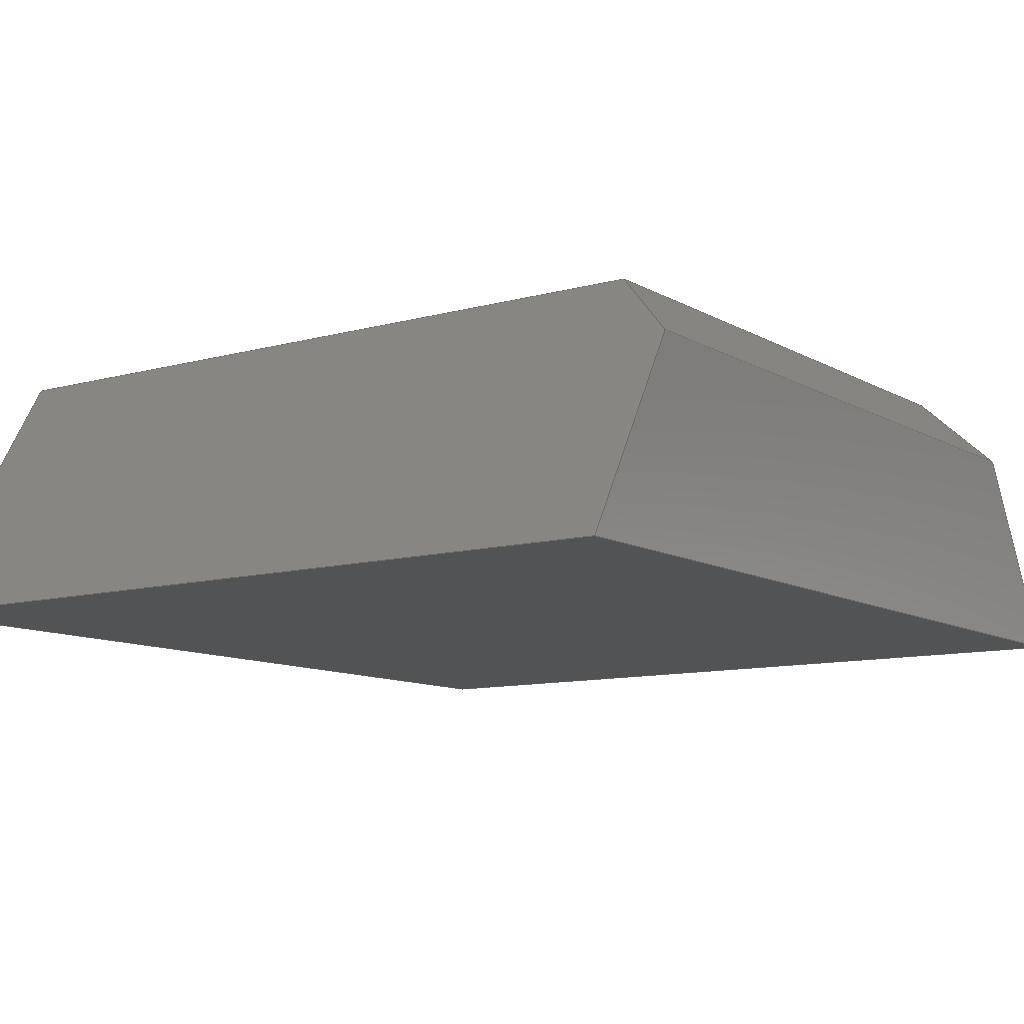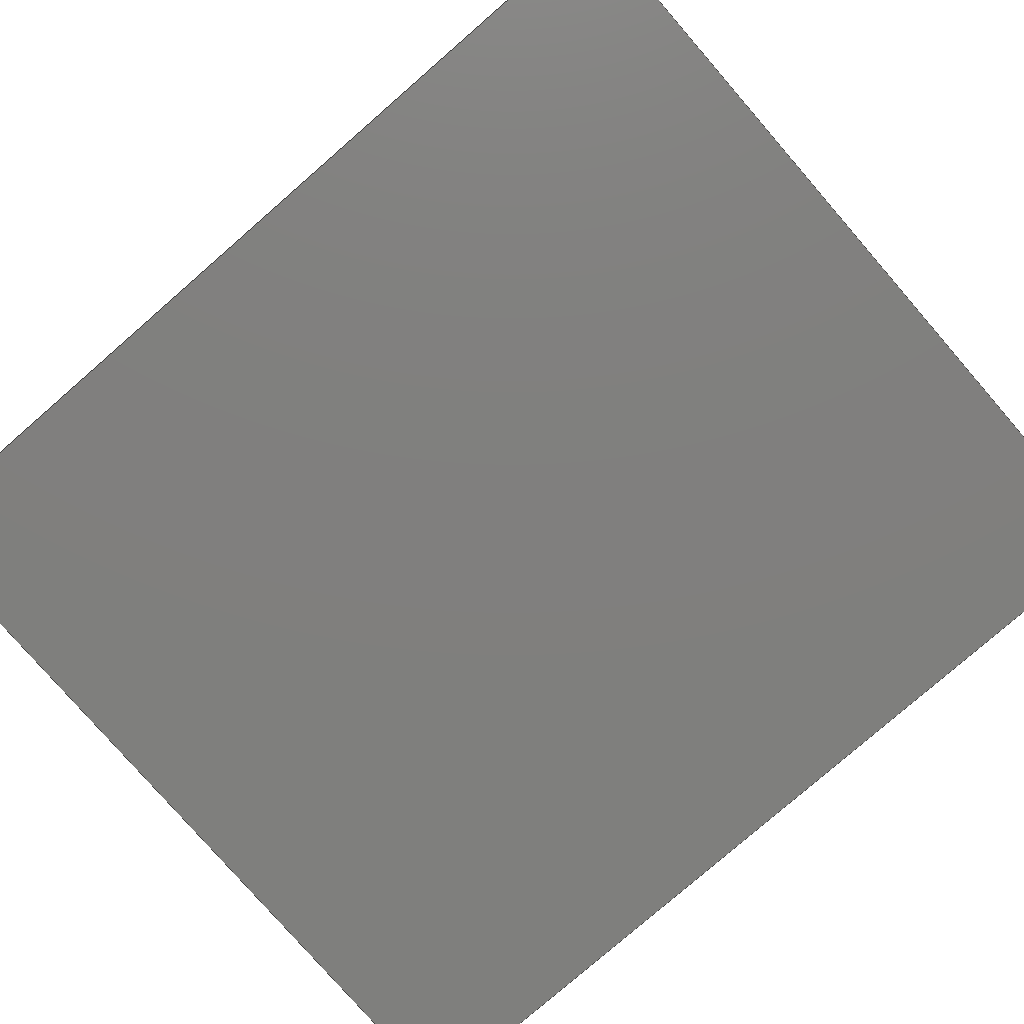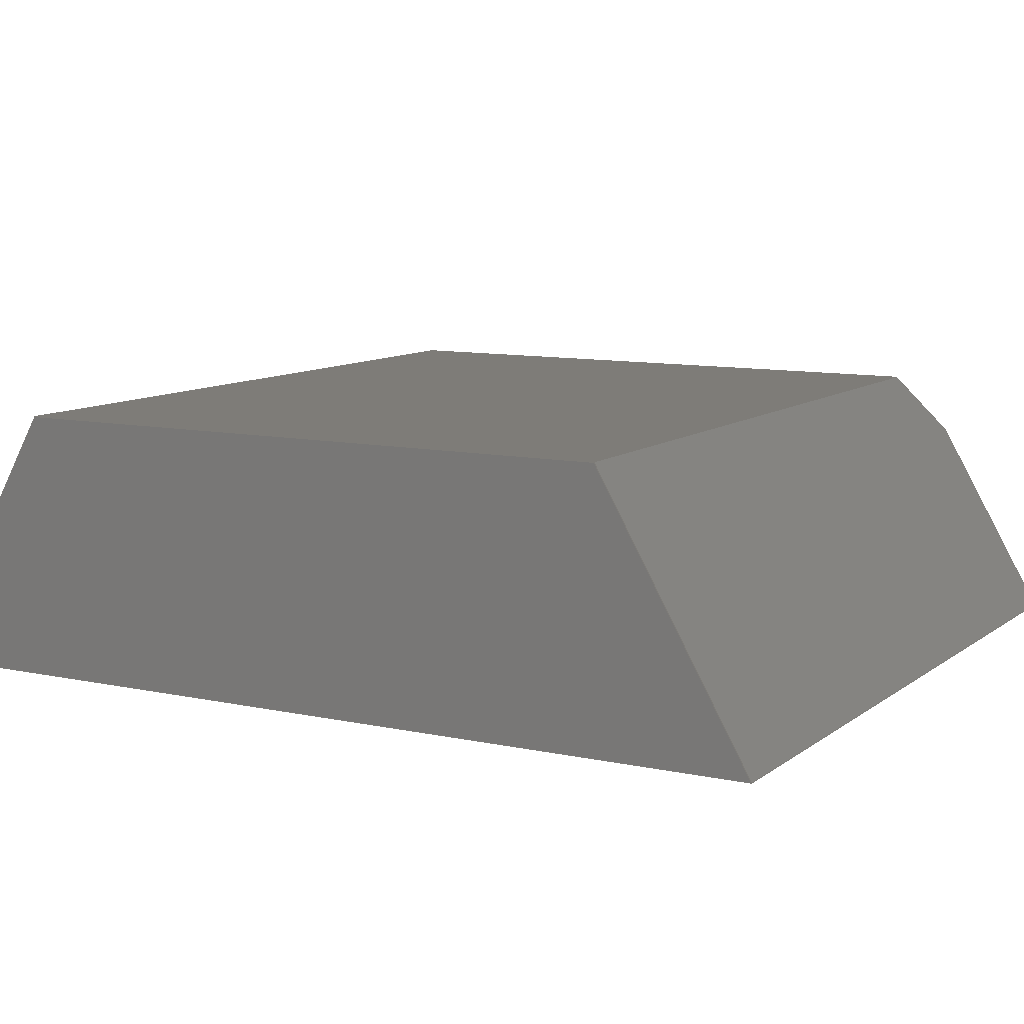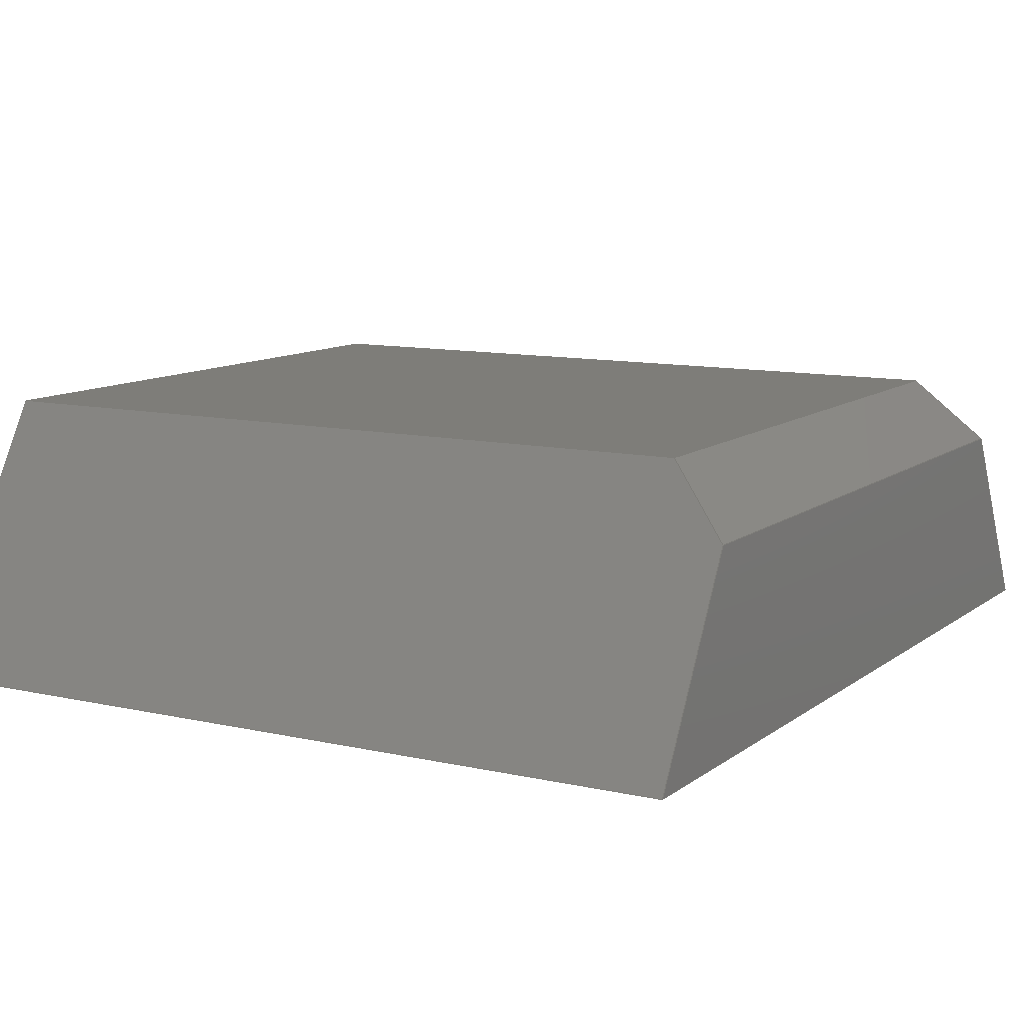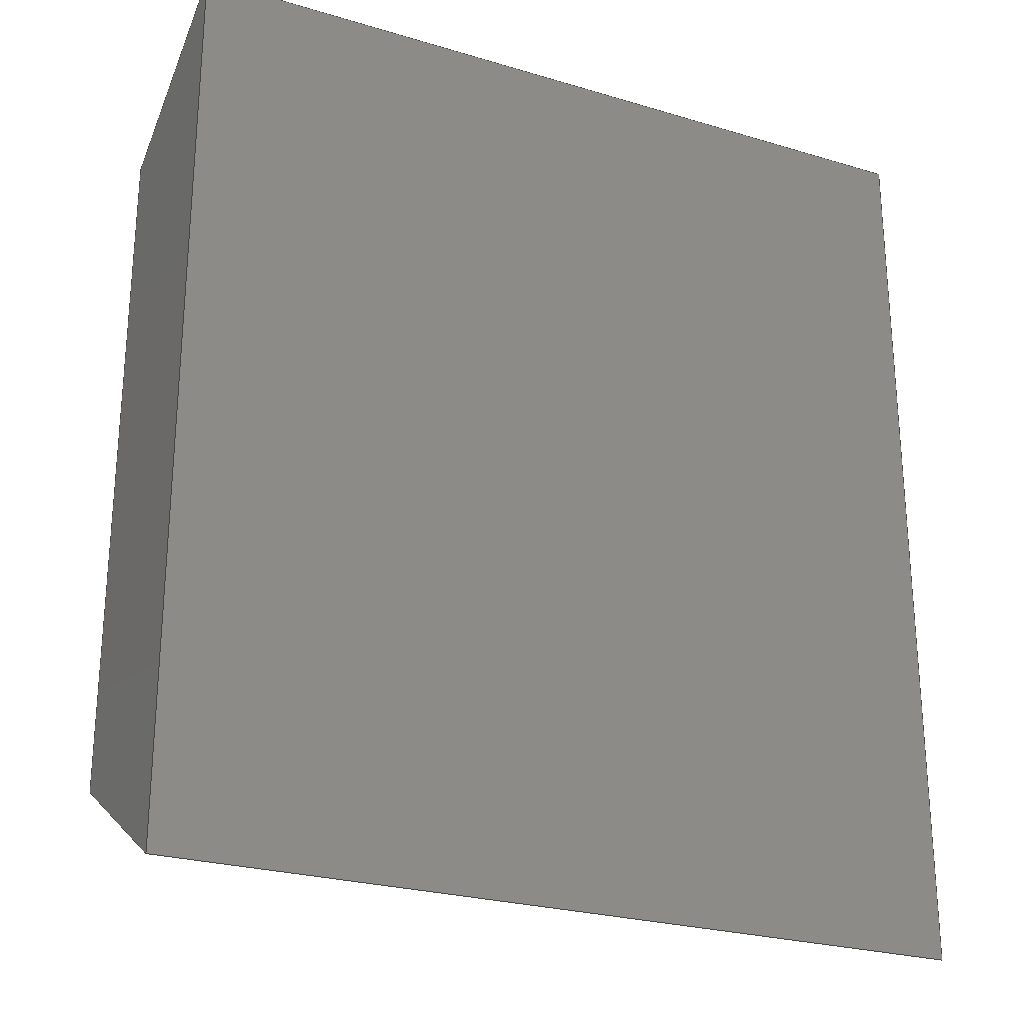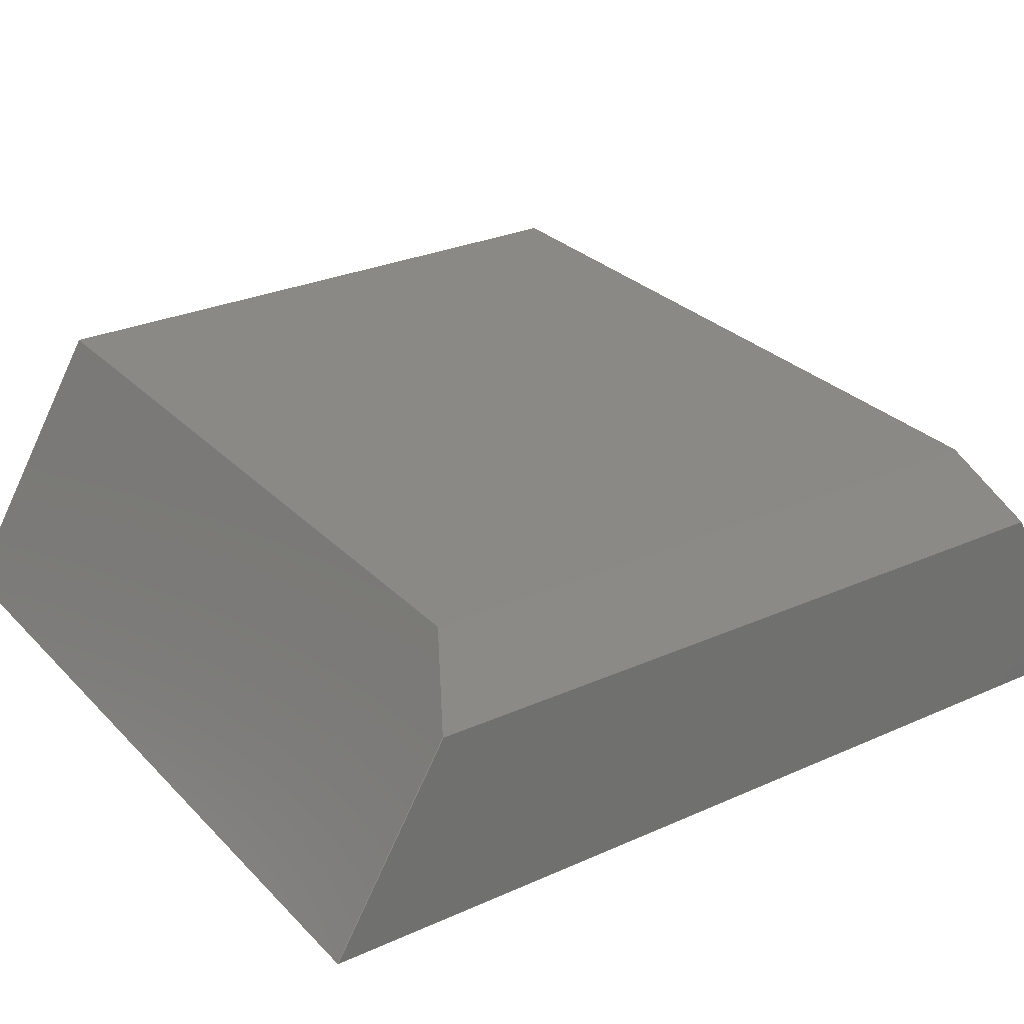
<metadata>
{"format":"step","ext":"step","renderer":"f3d","projection":"perspective","resolution":1024,"background":"white","views":[{"elev":-10.3,"azim":35.3,"up":"+Z"},{"elev":-79.4,"azim":-49.0,"up":"+Z"},{"elev":9.8,"azim":-60.6,"up":"+Z"},{"elev":10.6,"azim":29.8,"up":"+Z"},{"elev":-25.4,"azim":154.2,"up":"+Y"},{"elev":28.2,"azim":55.9,"up":"+Z"}]}
</metadata>
<code>
ISO-10303-21;
DATA;
#1=MECHANICAL_DESIGN_GEOMETRIC_PRESENTATION_REPRESENTATION('',(#4),#207);
#2=SHAPE_REPRESENTATION_RELATIONSHIP('SRR','None',#214,#3);
#3=ADVANCED_BREP_SHAPE_REPRESENTATION('',(#5),#206);
#4=STYLED_ITEM('',(#223),#5);
#5=MANIFOLD_SOLID_BREP('Body1',#119);
#6=FACE_OUTER_BOUND('',#13,.T.);
#7=FACE_OUTER_BOUND('',#14,.T.);
#8=FACE_OUTER_BOUND('',#15,.T.);
#9=FACE_OUTER_BOUND('',#16,.T.);
#10=FACE_OUTER_BOUND('',#17,.T.);
#11=FACE_OUTER_BOUND('',#18,.T.);
#12=FACE_OUTER_BOUND('',#19,.T.);
#13=EDGE_LOOP('',(#75,#76,#77,#78));
#14=EDGE_LOOP('',(#79,#80,#81,#82));
#15=EDGE_LOOP('',(#83,#84,#85,#86,#87));
#16=EDGE_LOOP('',(#88,#89,#90,#91));
#17=EDGE_LOOP('',(#92,#93,#94,#95));
#18=EDGE_LOOP('',(#96,#97,#98,#99,#100));
#19=EDGE_LOOP('',(#101,#102,#103,#104));
#20=LINE('',#175,#35);
#21=LINE('',#177,#36);
#22=LINE('',#179,#37);
#23=LINE('',#180,#38);
#24=LINE('',#183,#39);
#25=LINE('',#185,#40);
#26=LINE('',#186,#41);
#27=LINE('',#189,#42);
#28=LINE('',#191,#43);
#29=LINE('',#192,#44);
#30=LINE('',#195,#45);
#31=LINE('',#196,#46);
#32=LINE('',#199,#47);
#33=LINE('',#200,#48);
#34=LINE('',#202,#49);
#35=VECTOR('',#144,10);
#36=VECTOR('',#145,10);
#37=VECTOR('',#146,10);
#38=VECTOR('',#147,10);
#39=VECTOR('',#150,10);
#40=VECTOR('',#151,10);
#41=VECTOR('',#152,10);
#42=VECTOR('',#155,10);
#43=VECTOR('',#156,10);
#44=VECTOR('',#157,10);
#45=VECTOR('',#160,10);
#46=VECTOR('',#161,10);
#47=VECTOR('',#164,10);
#48=VECTOR('',#165,10);
#49=VECTOR('',#168,10);
#50=VERTEX_POINT('',#173);
#51=VERTEX_POINT('',#174);
#52=VERTEX_POINT('',#176);
#53=VERTEX_POINT('',#178);
#54=VERTEX_POINT('',#182);
#55=VERTEX_POINT('',#184);
#56=VERTEX_POINT('',#188);
#57=VERTEX_POINT('',#190);
#58=VERTEX_POINT('',#194);
#59=VERTEX_POINT('',#198);
#60=EDGE_CURVE('',#50,#51,#20,.T.);
#61=EDGE_CURVE('',#51,#52,#21,.T.);
#62=EDGE_CURVE('',#52,#53,#22,.T.);
#63=EDGE_CURVE('',#53,#50,#23,.T.);
#64=EDGE_CURVE('',#51,#54,#24,.T.);
#65=EDGE_CURVE('',#54,#55,#25,.T.);
#66=EDGE_CURVE('',#55,#52,#26,.T.);
#67=EDGE_CURVE('',#56,#50,#27,.T.);
#68=EDGE_CURVE('',#57,#56,#28,.T.);
#69=EDGE_CURVE('',#57,#54,#29,.T.);
#70=EDGE_CURVE('',#58,#57,#30,.T.);
#71=EDGE_CURVE('',#58,#55,#31,.T.);
#72=EDGE_CURVE('',#59,#53,#32,.T.);
#73=EDGE_CURVE('',#56,#59,#33,.T.);
#74=EDGE_CURVE('',#59,#58,#34,.T.);
#75=ORIENTED_EDGE('',*,*,#60,.T.);
#76=ORIENTED_EDGE('',*,*,#61,.T.);
#77=ORIENTED_EDGE('',*,*,#62,.T.);
#78=ORIENTED_EDGE('',*,*,#63,.T.);
#79=ORIENTED_EDGE('',*,*,#61,.F.);
#80=ORIENTED_EDGE('',*,*,#64,.T.);
#81=ORIENTED_EDGE('',*,*,#65,.T.);
#82=ORIENTED_EDGE('',*,*,#66,.T.);
#83=ORIENTED_EDGE('',*,*,#60,.F.);
#84=ORIENTED_EDGE('',*,*,#67,.F.);
#85=ORIENTED_EDGE('',*,*,#68,.F.);
#86=ORIENTED_EDGE('',*,*,#69,.T.);
#87=ORIENTED_EDGE('',*,*,#64,.F.);
#88=ORIENTED_EDGE('',*,*,#70,.F.);
#89=ORIENTED_EDGE('',*,*,#71,.T.);
#90=ORIENTED_EDGE('',*,*,#65,.F.);
#91=ORIENTED_EDGE('',*,*,#69,.F.);
#92=ORIENTED_EDGE('',*,*,#63,.F.);
#93=ORIENTED_EDGE('',*,*,#72,.F.);
#94=ORIENTED_EDGE('',*,*,#73,.F.);
#95=ORIENTED_EDGE('',*,*,#67,.T.);
#96=ORIENTED_EDGE('',*,*,#62,.F.);
#97=ORIENTED_EDGE('',*,*,#66,.F.);
#98=ORIENTED_EDGE('',*,*,#71,.F.);
#99=ORIENTED_EDGE('',*,*,#74,.F.);
#100=ORIENTED_EDGE('',*,*,#72,.T.);
#101=ORIENTED_EDGE('',*,*,#74,.T.);
#102=ORIENTED_EDGE('',*,*,#70,.T.);
#103=ORIENTED_EDGE('',*,*,#68,.T.);
#104=ORIENTED_EDGE('',*,*,#73,.T.);
#105=PLANE('',#133);
#106=PLANE('',#134);
#107=PLANE('',#135);
#108=PLANE('',#136);
#109=PLANE('',#137);
#110=PLANE('',#138);
#111=PLANE('',#139);
#112=ADVANCED_FACE('',(#6),#105,.T.);
#113=ADVANCED_FACE('',(#7),#106,.T.);
#114=ADVANCED_FACE('',(#8),#107,.T.);
#115=ADVANCED_FACE('',(#9),#108,.T.);
#116=ADVANCED_FACE('',(#10),#109,.T.);
#117=ADVANCED_FACE('',(#11),#110,.T.);
#118=ADVANCED_FACE('',(#12),#111,.F.);
#119=CLOSED_SHELL('',(#112,#113,#114,#115,#116,#117,#118));
#120=DERIVED_UNIT_ELEMENT(#122,1);
#121=DERIVED_UNIT_ELEMENT(#209,-3);
#122=(
MASS_UNIT()
NAMED_UNIT(*)
SI_UNIT(.KILO.,.GRAM.)
);
#123=DERIVED_UNIT((#120,#121));
#124=MEASURE_REPRESENTATION_ITEM('density measure',
POSITIVE_RATIO_MEASURE(7850),#123);
#125=PROPERTY_DEFINITION_REPRESENTATION(#130,#127);
#126=PROPERTY_DEFINITION_REPRESENTATION(#131,#128);
#127=REPRESENTATION('material name',(#129),#206);
#128=REPRESENTATION('density',(#124),#206);
#129=DESCRIPTIVE_REPRESENTATION_ITEM('Steel','Steel');
#130=PROPERTY_DEFINITION('material property','material name',#216);
#131=PROPERTY_DEFINITION('material property','density of part',#216);
#132=AXIS2_PLACEMENT_3D('placement',#171,#140,#141);
#133=AXIS2_PLACEMENT_3D('',#172,#142,#143);
#134=AXIS2_PLACEMENT_3D('',#181,#148,#149);
#135=AXIS2_PLACEMENT_3D('',#187,#153,#154);
#136=AXIS2_PLACEMENT_3D('',#193,#158,#159);
#137=AXIS2_PLACEMENT_3D('',#197,#162,#163);
#138=AXIS2_PLACEMENT_3D('',#201,#166,#167);
#139=AXIS2_PLACEMENT_3D('',#203,#169,#170);
#140=DIRECTION('axis',(0,0,1));
#141=DIRECTION('refdir',(1,0,0));
#142=DIRECTION('center_axis',(0.7071,0,0.7071));
#143=DIRECTION('ref_axis',(0.7071,0,-0.7071));
#144=DIRECTION('',(0.6547,-0.378,-0.6547));
#145=DIRECTION('',(0,1,0));
#146=DIRECTION('',(-0.6547,-0.378,0.6547));
#147=DIRECTION('',(0,-1,0));
#148=DIRECTION('center_axis',(1,0,0));
#149=DIRECTION('ref_axis',(0,0,-1));
#150=DIRECTION('',(0,-0.5,-0.866));
#151=DIRECTION('',(0,1,0));
#152=DIRECTION('',(0,-0.5,0.866));
#153=DIRECTION('center_axis',(0,-0.866,0.5));
#154=DIRECTION('ref_axis',(0,-0.5,-0.866));
#155=DIRECTION('',(1,0,0));
#156=DIRECTION('',(0,0.5,0.866));
#157=DIRECTION('',(1,0,0));
#158=DIRECTION('center_axis',(0,0,-1));
#159=DIRECTION('ref_axis',(0,1,0));
#160=DIRECTION('',(0,-1,0));
#161=DIRECTION('',(1,0,0));
#162=DIRECTION('center_axis',(0,0,1));
#163=DIRECTION('ref_axis',(0,-1,0));
#164=DIRECTION('',(1,0,0));
#165=DIRECTION('',(0,1,0));
#166=DIRECTION('center_axis',(0,0.866,0.5));
#167=DIRECTION('ref_axis',(0,-0.5,0.866));
#168=DIRECTION('',(0,0.5,-0.866));
#169=DIRECTION('center_axis',(1,0,0));
#170=DIRECTION('ref_axis',(0,1,0));
#171=CARTESIAN_POINT('',(0,0,0));
#172=CARTESIAN_POINT('Origin',(12,9.434,3.5));
#173=CARTESIAN_POINT('',(11.5,2.309,4));
#174=CARTESIAN_POINT('',(12.5,1.732,3));
#175=CARTESIAN_POINT('',(8.369,4.117,7.131));
#176=CARTESIAN_POINT('',(12.5,12.39,3));
#177=CARTESIAN_POINT('',(12.5,9.434,3));
#178=CARTESIAN_POINT('',(11.5,11.81,4));
#179=CARTESIAN_POINT('',(10.1,11,5.401));
#180=CARTESIAN_POINT('',(11.5,9.434,4));
#181=CARTESIAN_POINT('Origin',(12.5,7.059,2));
#182=CARTESIAN_POINT('',(12.5,0,0));
#183=CARTESIAN_POINT('',(12.5,0,0));
#184=CARTESIAN_POINT('',(12.5,14.12,0));
#185=CARTESIAN_POINT('',(12.5,14.12,0));
#186=CARTESIAN_POINT('',(12.5,11.81,4));
#187=CARTESIAN_POINT('Origin',(0,2.309,4));
#188=CARTESIAN_POINT('',(0,2.309,4));
#189=CARTESIAN_POINT('',(0,2.309,4));
#190=CARTESIAN_POINT('',(0,0,0));
#191=CARTESIAN_POINT('',(0,0,0));
#192=CARTESIAN_POINT('',(0,0,0));
#193=CARTESIAN_POINT('Origin',(0,0,0));
#194=CARTESIAN_POINT('',(0,14.12,0));
#195=CARTESIAN_POINT('',(0,14.12,0));
#196=CARTESIAN_POINT('',(0,14.12,0));
#197=CARTESIAN_POINT('Origin',(0,11.81,4));
#198=CARTESIAN_POINT('',(0,11.81,4));
#199=CARTESIAN_POINT('',(0,11.81,4));
#200=CARTESIAN_POINT('',(0,2.309,4));
#201=CARTESIAN_POINT('Origin',(0,14.12,0));
#202=CARTESIAN_POINT('',(0,11.81,4));
#203=CARTESIAN_POINT('Origin',(0,7.059,2));
#204=UNCERTAINTY_MEASURE_WITH_UNIT(LENGTH_MEASURE(0.01),#208,
'DISTANCE_ACCURACY_VALUE',
'Maximum model space distance between geometric entities at asserted c
onnectivities');
#205=UNCERTAINTY_MEASURE_WITH_UNIT(LENGTH_MEASURE(0.01),#208,
'DISTANCE_ACCURACY_VALUE',
'Maximum model space distance between geometric entities at asserted c
onnectivities');
#206=(
GEOMETRIC_REPRESENTATION_CONTEXT(3)
GLOBAL_UNCERTAINTY_ASSIGNED_CONTEXT((#204))
GLOBAL_UNIT_ASSIGNED_CONTEXT((#208,#210,#211))
REPRESENTATION_CONTEXT('','3D')
);
#207=(
GEOMETRIC_REPRESENTATION_CONTEXT(3)
GLOBAL_UNCERTAINTY_ASSIGNED_CONTEXT((#205))
GLOBAL_UNIT_ASSIGNED_CONTEXT((#208,#210,#211))
REPRESENTATION_CONTEXT('','3D')
);
#208=(
LENGTH_UNIT()
NAMED_UNIT(*)
SI_UNIT(.MILLI.,.METRE.)
);
#209=(
LENGTH_UNIT()
NAMED_UNIT(*)
SI_UNIT($,.METRE.)
);
#210=(
NAMED_UNIT(*)
PLANE_ANGLE_UNIT()
SI_UNIT($,.RADIAN.)
);
#211=(
NAMED_UNIT(*)
SI_UNIT($,.STERADIAN.)
SOLID_ANGLE_UNIT()
);
#212=SHAPE_DEFINITION_REPRESENTATION(#213,#214);
#213=PRODUCT_DEFINITION_SHAPE('',$,#216);
#214=SHAPE_REPRESENTATION('',(#132),#206);
#215=PRODUCT_DEFINITION_CONTEXT('part definition',#220,'design');
#216=PRODUCT_DEFINITION('Dovetail Cap','Dovetail Cap v2',#217,#215);
#217=PRODUCT_DEFINITION_FORMATION('',$,#222);
#218=PRODUCT_RELATED_PRODUCT_CATEGORY('Dovetail Cap v2',
'Dovetail Cap v2',(#222));
#219=APPLICATION_PROTOCOL_DEFINITION('international standard',
'automotive_design',2009,#220);
#220=APPLICATION_CONTEXT(
'Core Data for Automotive Mechanical Design Process');
#221=PRODUCT_CONTEXT('part definition',#220,'mechanical');
#222=PRODUCT('Dovetail Cap','Dovetail Cap v2',$,(#221));
#223=PRESENTATION_STYLE_ASSIGNMENT((#224));
#224=SURFACE_STYLE_USAGE(.BOTH.,#225);
#225=SURFACE_SIDE_STYLE('',(#226));
#226=SURFACE_STYLE_FILL_AREA(#227);
#227=FILL_AREA_STYLE('Steel - Satin',(#228));
#228=FILL_AREA_STYLE_COLOUR('Steel - Satin',#229);
#229=COLOUR_RGB('Steel - Satin',0.6275,0.6275,0.6275);
ENDSEC;
END-ISO-10303-21;

</code>
